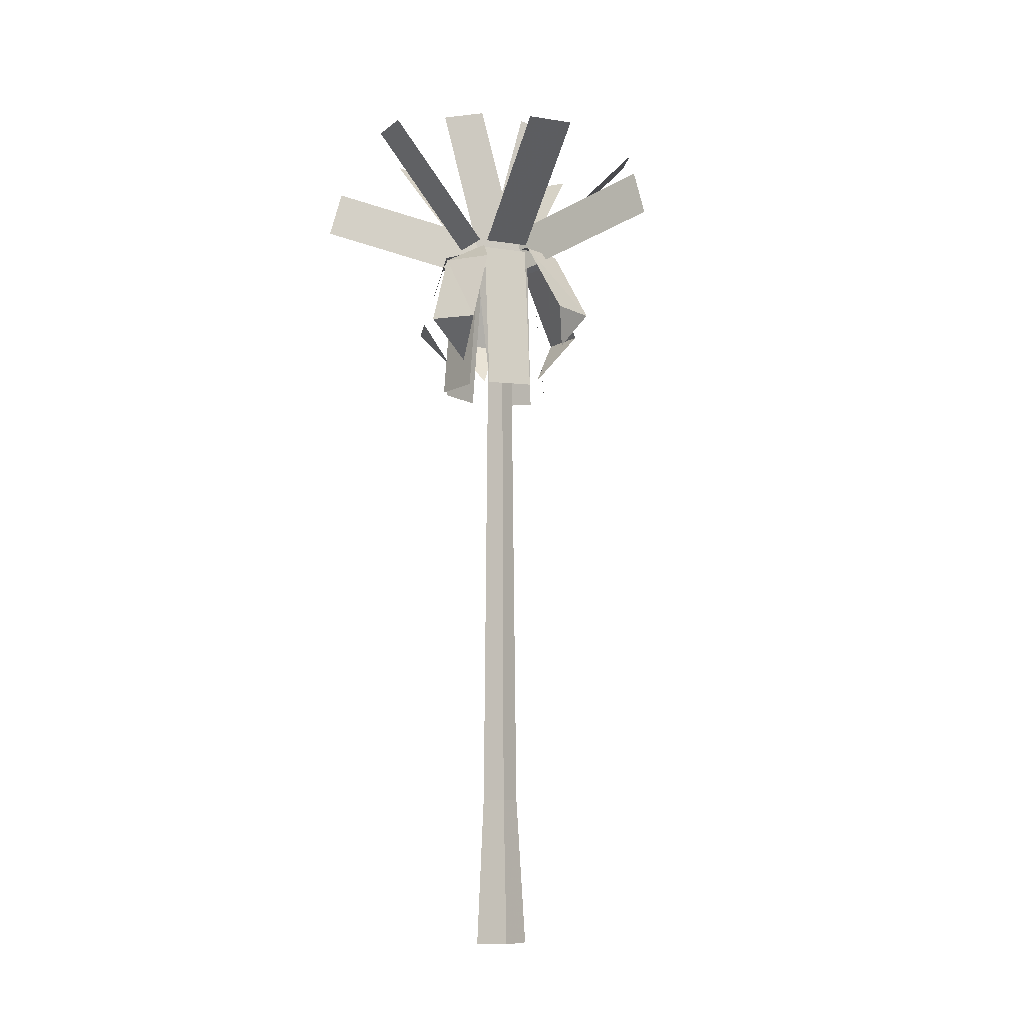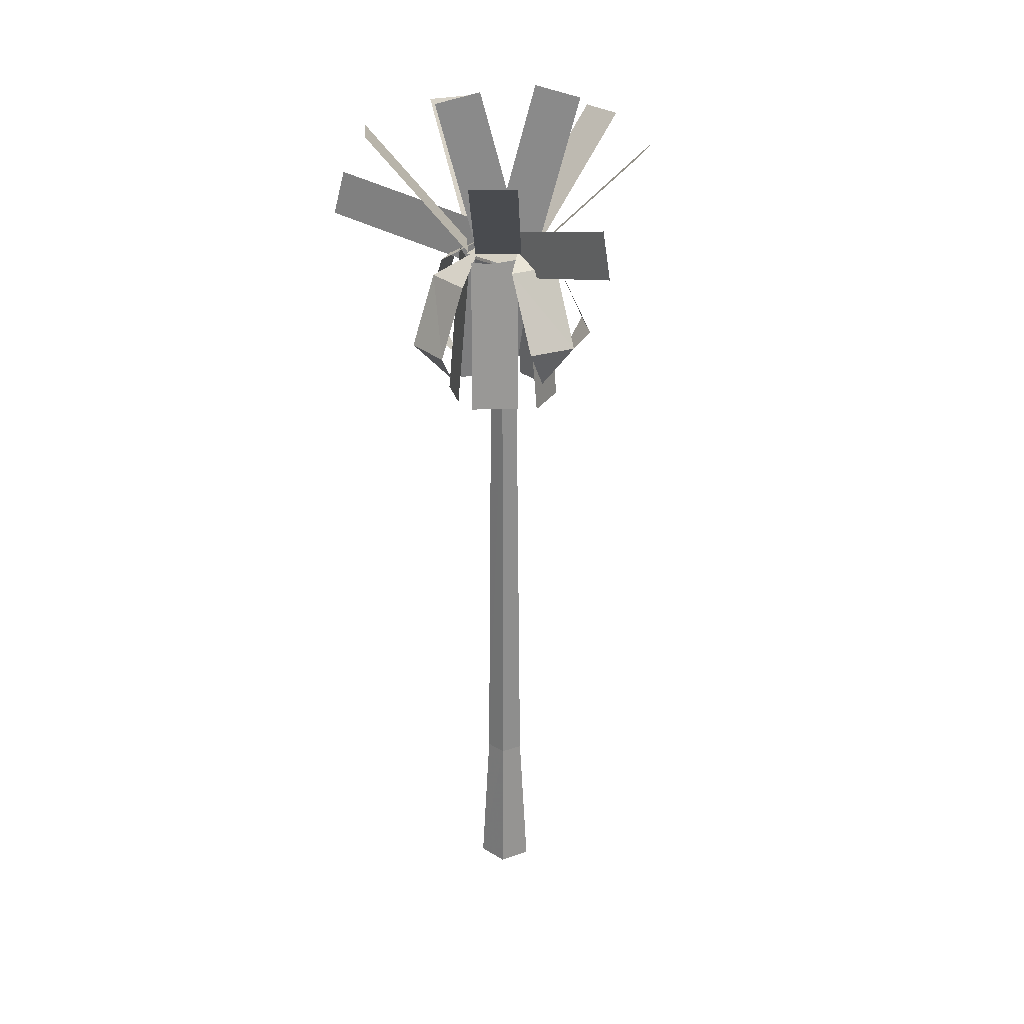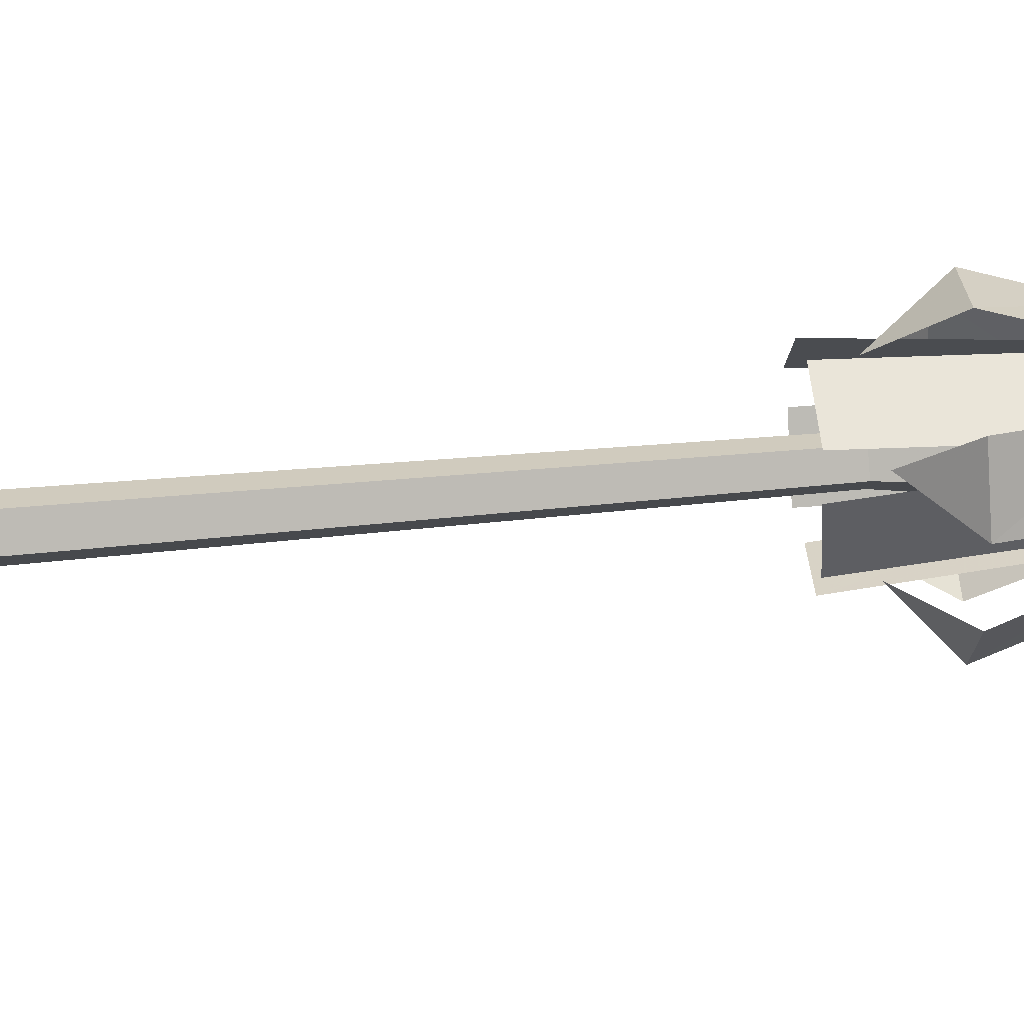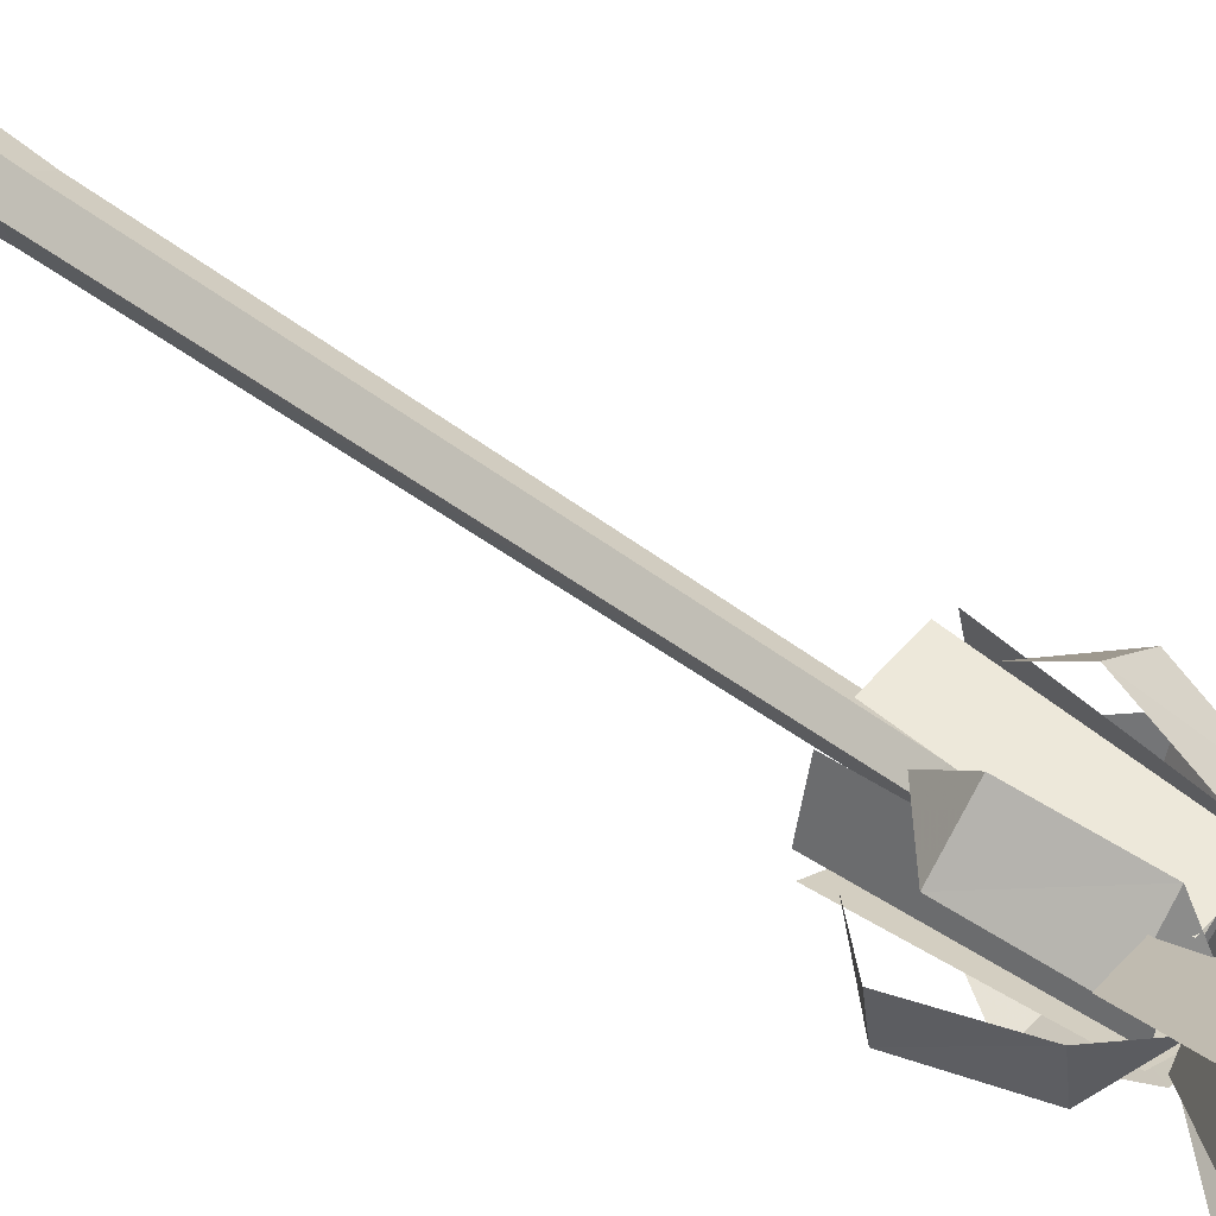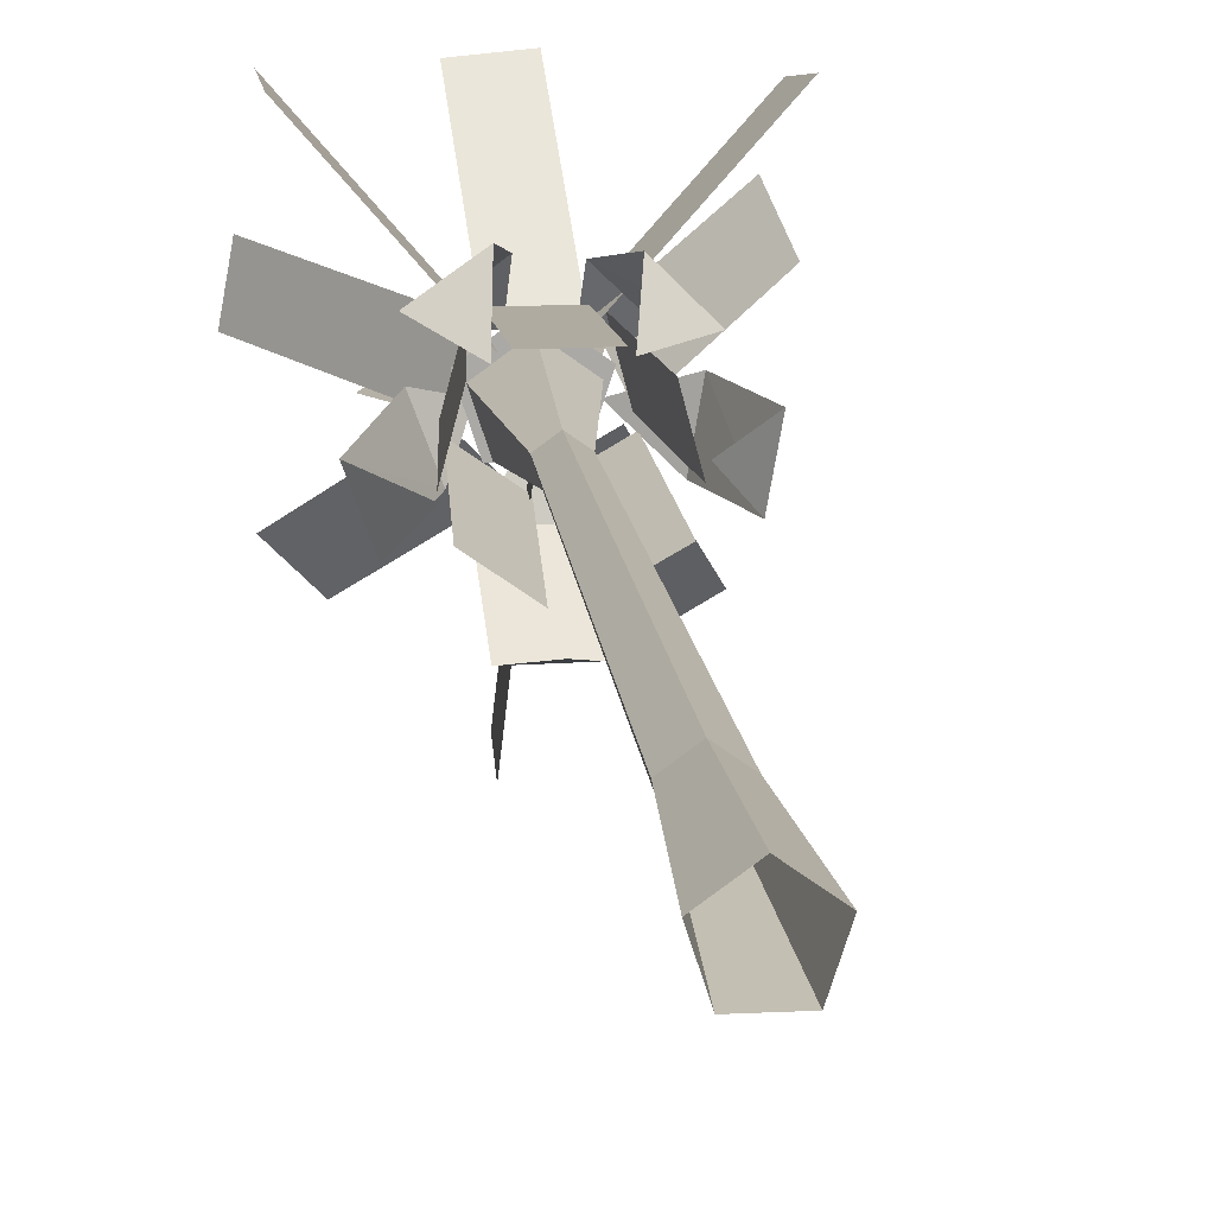
<metadata>
{"format":"obj","ext":"obj","renderer":"f3d","projection":"perspective","resolution":1024,"background":"white","views":[{"elev":-8.8,"azim":127.1,"up":"+Y"},{"elev":26.2,"azim":151.8,"up":"+Y"},{"elev":60.2,"azim":84.8,"up":"+Z"},{"elev":49.5,"azim":130.1,"up":"+Z"},{"elev":14.9,"azim":-6.2,"up":"+Z"}]}
</metadata>
<code>
o VCubanPalmB-00.VCubanPalmB-12_VCubanPalmB-00
v 0.02686 1.355 0.05204
v 0.03817 1.621 -0.01732
v 0.06339 1.621 0.06025
v 0.02686 1.355 0.05204
v 0.01563 1.355 0.01742
v 0.03817 1.621 -0.01732
v 0.01563 1.355 0.01742
v -0.04337 1.621 -0.01733
v 0.03817 1.621 -0.01732
v 0.01563 1.355 0.01742
v -0.02082 1.355 0.01741
v -0.04337 1.621 -0.01733
v -0.02082 1.355 0.01741
v -0.06858 1.621 0.06024
v -0.04337 1.621 -0.01733
v -0.02082 1.355 0.01741
v -0.03206 1.355 0.05204
v -0.06858 1.621 0.06024
v -0.03206 1.355 0.05204
v -0.002634 1.621 0.1082
v -0.06858 1.621 0.06024
v -0.03206 1.355 0.05204
v -0.002634 1.355 0.07344
v -0.002634 1.621 0.1082
v -0.002634 1.355 0.07344
v 0.06339 1.621 0.06025
v -0.002634 1.621 0.1082
v -0.002634 1.355 0.07344
v 0.02686 1.355 0.05204
v 0.06339 1.621 0.06025
v -0.003126 1.632 0.04695
v 0.07666 1.632 0.0729
v 0.04618 1.632 -0.02096
v -0.003126 1.632 0.04695
v 0.04618 1.632 -0.02096
v -0.0525 1.632 -0.02097
v -0.003126 1.632 0.04695
v -0.0525 1.632 -0.02097
v -0.08298 1.632 0.0729
v -0.003126 1.632 0.04695
v -0.08298 1.632 0.0729
v -0.003126 1.632 0.1309
v -0.003126 1.632 0.04695
v -0.003126 1.632 0.1309
v 0.07666 1.632 0.0729
v 0.06599 1.63 0.1265
v 0.09464 1.293 0.1333
v 0.1211 1.296 0.03371
v 0.06599 1.63 0.1265
v 0.1211 1.296 0.03371
v 0.09288 1.63 0.02615
v 0.09829 1.631 0.007136
v 0.1123 1.295 -0.01876
v 0.02286 1.298 -0.07011
v 0.09829 1.631 0.007136
v 0.02286 1.298 -0.07011
v 0.008323 1.631 -0.04482
v -0.005093 1.627 -0.053
v -0.02265 1.291 -0.07663
v -0.1069 1.293 -0.01731
v -0.005093 1.627 -0.053
v -0.1069 1.293 -0.01731
v -0.09022 1.627 0.006609
v -0.09464 1.624 0.02399
v -0.122 1.288 0.03486
v -0.09513 1.291 0.1343
v -0.09464 1.624 0.02399
v -0.09513 1.291 0.1343
v -0.06767 1.625 0.1244
v -0.05306 1.632 0.1319
v -0.05222 1.296 0.1614
v 0.05088 1.298 0.1611
v -0.05306 1.632 0.1319
v 0.05088 1.298 0.1611
v 0.05088 1.632 0.1319
v -0.1437 1.454 0.1661
v -0.06788 1.351 0.1365
v -0.05601 1.454 0.2276
v -0.02469 1.612 0.1873
v -0.0301 1.658 0.1028
v -0.1128 1.61 0.1242
v -0.05601 1.454 0.2276
v -0.02469 1.612 0.1873
v -0.1128 1.61 0.1242
v -0.05601 1.454 0.2276
v -0.1128 1.61 0.1242
v -0.1437 1.454 0.1661
v 0.2138 1.44 0.07007
v 0.1331 1.353 0.0422
v 0.1942 1.436 -0.03521
v 0.1405 1.593 -0.03358
v 0.06423 1.65 0.03583
v 0.1589 1.595 0.07329
v 0.1942 1.436 -0.03521
v 0.1405 1.593 -0.03358
v 0.1589 1.595 0.07329
v 0.1942 1.436 -0.03521
v 0.1589 1.595 0.07329
v 0.2138 1.44 0.07007
v 0.04793 1.467 -0.1767
v 0.00439 1.384 -0.1503
v -0.05917 1.465 -0.1779
v -0.06465 1.626 -0.08305
v -0.01071 1.65 -0.009601
v 0.04379 1.625 -0.08128
v -0.05917 1.465 -0.1779
v -0.06465 1.626 -0.08305
v 0.04379 1.625 -0.08128
v -0.05917 1.465 -0.1779
v 0.04379 1.625 -0.08128
v 0.04793 1.467 -0.1767
v -0.1635 1.449 -0.07149
v -0.1156 1.343 0.0106
v -0.2002 1.449 0.02918
v -0.1273 1.621 0.05846
v -0.05805 1.658 0.03674
v -0.08958 1.619 -0.04321
v -0.2002 1.449 0.02918
v -0.1273 1.621 0.05846
v -0.08958 1.619 -0.04321
v -0.2002 1.449 0.02918
v -0.08958 1.619 -0.04321
v -0.1635 1.449 -0.07149
v 0.2591 1.781 0.3248
v 0.2777 1.683 0.3433
v 0.02679 1.693 0.09285
v 0.2777 1.683 0.3433
v 0.04527 1.595 0.1114
v 0.02679 1.693 0.09285
v 0.2777 1.683 0.3433
v 0.2591 1.781 0.3248
v 0.02679 1.693 0.09285
v 0.04527 1.595 0.1114
v 0.2777 1.683 0.3433
v 0.02679 1.693 0.09285
v 0.2531 1.913 0.2055
v 0.2958 1.913 0.1138
v 0.05524 1.653 0.1132
v 0.2958 1.913 0.1138
v 0.09794 1.653 0.02153
v 0.05524 1.653 0.1132
v 0.2958 1.913 0.1138
v 0.2531 1.913 0.2055
v 0.05524 1.653 0.1132
v 0.09794 1.653 0.02153
v 0.2958 1.913 0.1138
v 0.05524 1.653 0.1132
v -0.06865 1.918 0.3275
v 0.03206 1.918 0.3364
v -0.04962 1.658 0.1101
v 0.03206 1.918 0.3364
v 0.0511 1.658 0.1189
v -0.04962 1.658 0.1101
v 0.03206 1.918 0.3364
v -0.06865 1.918 0.3275
v -0.04962 1.658 0.1101
v 0.0511 1.658 0.1189
v 0.03206 1.918 0.3364
v -0.04962 1.658 0.1101
v 0.04829 1.993 0.05466
v 0.1329 1.967 0.1035
v -0.02799 1.665 0.0109
v 0.1329 1.967 0.1035
v 0.05657 1.638 0.05974
v -0.02799 1.665 0.0109
v 0.1329 1.967 0.1035
v 0.04829 1.993 0.05466
v -0.02799 1.665 0.0109
v 0.05657 1.638 0.05974
v 0.1329 1.967 0.1035
v -0.02799 1.665 0.0109
v 0.129 1.869 -0.2667
v 0.2166 1.869 -0.2161
v -0.0013 1.651 -0.04102
v 0.2166 1.869 -0.2161
v 0.08628 1.651 0.009545
v -0.0013 1.651 -0.04102
v 0.2166 1.869 -0.2161
v 0.129 1.869 -0.2667
v -0.0013 1.651 -0.04102
v 0.08628 1.651 0.009545
v 0.2166 1.869 -0.2161
v -0.0013 1.651 -0.04102
v -0.1543 1.976 -0.02534
v -0.06978 2.002 0.0235
v -0.07828 1.647 0.01889
v -0.06978 2.002 0.0235
v 0.006286 1.673 0.06773
v -0.07828 1.647 0.01889
v -0.06978 2.002 0.0235
v -0.1543 1.976 -0.02534
v -0.07828 1.647 0.01889
v 0.006286 1.673 0.06773
v -0.06978 2.002 0.0235
v -0.07828 1.647 0.01889
v -0.2782 1.909 0.1553
v -0.2958 1.909 0.05574
v -0.0629 1.649 0.1173
v -0.2958 1.909 0.05574
v -0.08045 1.649 0.01775
v -0.0629 1.649 0.1173
v -0.2958 1.909 0.05574
v -0.2782 1.909 0.1553
v -0.0629 1.649 0.1173
v -0.08045 1.649 0.01775
v -0.2958 1.909 0.05574
v -0.0629 1.649 0.1173
v -0.2614 1.892 -0.1504
v -0.19 1.892 -0.2219
v -0.09141 1.652 0.01969
v -0.19 1.892 -0.2219
v -0.01984 1.652 -0.05182
v -0.09141 1.652 0.01969
v -0.19 1.892 -0.2219
v -0.2614 1.892 -0.1504
v -0.09141 1.652 0.01969
v -0.01984 1.652 -0.05182
v -0.19 1.892 -0.2219
v -0.09141 1.652 0.01969
v -0.03599 1.681 -0.3595
v -0.03375 1.778 -0.3334
v -0.007621 1.593 -0.03234
v -0.03375 1.778 -0.3334
v -0.005373 1.69 -0.006272
v -0.007621 1.593 -0.03234
v -0.03375 1.778 -0.3334
v -0.03599 1.681 -0.3595
v -0.007621 1.593 -0.03234
v -0.005373 1.69 -0.006272
v -0.03375 1.778 -0.3334
v -0.007621 1.593 -0.03234
v -0.2581 1.567 0.3527
v -0.2637 1.668 0.3595
v -0.04014 1.597 0.09348
v -0.2637 1.668 0.3595
v -0.04583 1.697 0.1002
v -0.04014 1.597 0.09348
v -0.2637 1.668 0.3595
v -0.2581 1.567 0.3527
v -0.04014 1.597 0.09348
v -0.04583 1.697 0.1002
v -0.2637 1.668 0.3595
v -0.04014 1.597 0.09348
v 0.09464 1.293 0.1333
v 0.06599 1.63 0.1265
v 0.1211 1.296 0.03371
v 0.1211 1.296 0.03371
v 0.06599 1.63 0.1265
v 0.09288 1.63 0.02615
v 0.1123 1.295 -0.01876
v 0.09829 1.631 0.007136
v 0.02286 1.298 -0.07011
v 0.02286 1.298 -0.07011
v 0.09829 1.631 0.007136
v 0.008323 1.631 -0.04482
v -0.02265 1.291 -0.07663
v -0.005093 1.627 -0.053
v -0.1069 1.293 -0.01731
v -0.1069 1.293 -0.01731
v -0.005093 1.627 -0.053
v -0.09022 1.627 0.006609
v -0.122 1.288 0.03486
v -0.09464 1.624 0.02399
v -0.09513 1.291 0.1343
v -0.09513 1.291 0.1343
v -0.09464 1.624 0.02399
v -0.06767 1.625 0.1244
v -0.05222 1.296 0.1614
v -0.05306 1.632 0.1319
v 0.05088 1.298 0.1611
v 0.05088 1.298 0.1611
v -0.05306 1.632 0.1319
v 0.05088 1.632 0.1319
v -0.06788 1.351 0.1365
v -0.1437 1.454 0.1661
v -0.05601 1.454 0.2276
v -0.0301 1.658 0.1028
v -0.02469 1.612 0.1873
v -0.1128 1.61 0.1242
v -0.02469 1.612 0.1873
v -0.05601 1.454 0.2276
v -0.1128 1.61 0.1242
v -0.1128 1.61 0.1242
v -0.05601 1.454 0.2276
v -0.1437 1.454 0.1661
v 0.06549 1.365 0.1376
v 0.08256 1.448 0.2185
v 0.1583 1.448 0.1428
v 0.03845 1.649 0.09411
v 0.1234 1.615 0.1042
v 0.04597 1.613 0.1802
v 0.1234 1.615 0.1042
v 0.1583 1.448 0.1428
v 0.04597 1.613 0.1802
v 0.04597 1.613 0.1802
v 0.1583 1.448 0.1428
v 0.08256 1.448 0.2185
v 0.1331 1.353 0.0422
v 0.2138 1.44 0.07007
v 0.1942 1.436 -0.03521
v 0.06423 1.65 0.03583
v 0.1405 1.593 -0.03358
v 0.1589 1.595 0.07329
v 0.1405 1.593 -0.03358
v 0.1942 1.436 -0.03521
v 0.1589 1.595 0.07329
v 0.1589 1.595 0.07329
v 0.1942 1.436 -0.03521
v 0.2138 1.44 0.07007
v 0.00439 1.384 -0.1503
v 0.04793 1.467 -0.1767
v -0.05917 1.465 -0.1779
v -0.01071 1.65 -0.009601
v -0.06465 1.626 -0.08305
v 0.04379 1.625 -0.08128
v -0.06465 1.626 -0.08305
v -0.05917 1.465 -0.1779
v 0.04379 1.625 -0.08128
v 0.04379 1.625 -0.08128
v -0.05917 1.465 -0.1779
v 0.04793 1.467 -0.1767
v -0.1156 1.343 0.0106
v -0.1635 1.449 -0.07149
v -0.2002 1.449 0.02918
v -0.05805 1.658 0.03674
v -0.1273 1.621 0.05846
v -0.08958 1.619 -0.04321
v -0.1273 1.621 0.05846
v -0.2002 1.449 0.02918
v -0.08958 1.619 -0.04321
v -0.08958 1.619 -0.04321
v -0.2002 1.449 0.02918
v -0.1635 1.449 -0.07149
v 0.08256 1.448 0.2185
v 0.06549 1.365 0.1376
v 0.1583 1.448 0.1428
v 0.1234 1.615 0.1042
v 0.03845 1.649 0.09411
v 0.04597 1.613 0.1802
v 0.1583 1.448 0.1428
v 0.1234 1.615 0.1042
v 0.04597 1.613 0.1802
v 0.1583 1.448 0.1428
v 0.04597 1.613 0.1802
v 0.08256 1.448 0.2185
v 0.05482 0.001739 0.05833
v 0.02188 0.3259 0.007712
v 0.03705 0.3259 0.05433
v 0.05482 0.001739 0.05833
v 0.0329 0.001739 -0.009201
v 0.02188 0.3259 0.007712
v 0.0329 0.001739 -0.009201
v -0.02715 0.3259 0.007712
v 0.02188 0.3259 0.007712
v 0.0329 0.001739 -0.009201
v -0.0381 0.001739 -0.009208
v -0.02715 0.3259 0.007712
v -0.0381 0.001739 -0.009208
v -0.04225 0.3259 0.05433
v -0.02715 0.3259 0.007712
v -0.0381 0.001739 -0.009208
v -0.06002 0.001739 0.05832
v -0.04225 0.3259 0.05433
v -0.06002 0.001739 0.05832
v -0.002634 0.3259 0.08314
v -0.04225 0.3259 0.05433
v -0.06002 0.001739 0.05832
v -0.002634 0.001739 0.1001
v -0.002634 0.3259 0.08314
v -0.002634 0.001739 0.1001
v 0.03705 0.3259 0.05433
v -0.002634 0.3259 0.08314
v -0.002634 0.001739 0.1001
v 0.05482 0.001739 0.05833
v 0.03705 0.3259 0.05433
v 0.03705 0.3259 0.05433
v 0.01563 1.355 0.01742
v 0.02686 1.355 0.05204
v 0.03705 0.3259 0.05433
v 0.02188 0.3259 0.007712
v 0.01563 1.355 0.01742
v 0.02188 0.3259 0.007712
v -0.02082 1.355 0.01741
v 0.01563 1.355 0.01742
v 0.02188 0.3259 0.007712
v -0.02715 0.3259 0.007712
v -0.02082 1.355 0.01741
v -0.02715 0.3259 0.007712
v -0.03206 1.355 0.05204
v -0.02082 1.355 0.01741
v -0.02715 0.3259 0.007712
v -0.04225 0.3259 0.05433
v -0.03206 1.355 0.05204
v -0.04225 0.3259 0.05433
v -0.002634 1.355 0.07344
v -0.03206 1.355 0.05204
v -0.04225 0.3259 0.05433
v -0.002634 0.3259 0.08314
v -0.002634 1.355 0.07344
v -0.002634 0.3259 0.08314
v 0.02686 1.355 0.05204
v -0.002634 1.355 0.07344
v -0.002634 0.3259 0.08314
v 0.03705 0.3259 0.05433
v 0.02686 1.355 0.05204
f 1 2 3
f 1 5 2
f 5 8 2
f 5 11 8
f 11 14 8
f 11 17 14
f 17 20 14
f 17 23 20
f 23 26 20
f 23 29 26
f 31 32 33
f 31 33 36
f 31 36 39
f 31 39 42
f 31 42 45
f 46 47 51
f 47 48 51
f 52 53 57
f 53 54 57
f 58 59 63
f 59 60 63
f 64 65 69
f 65 66 69
f 70 71 75
f 71 72 75
f 246 244 249
f 244 245 249
f 252 250 255
f 250 251 255
f 258 256 261
f 256 257 261
f 264 262 267
f 262 263 267
f 270 268 273
f 268 269 273
f 76 77 78
f 79 80 81
f 78 79 81
f 78 81 76
f 88 89 90
f 91 92 93
f 90 91 93
f 90 93 88
f 100 101 102
f 103 104 105
f 102 103 105
f 102 105 100
f 112 113 114
f 115 116 117
f 114 115 117
f 114 117 112
f 126 124 128
f 124 125 128
f 130 131 133
f 131 132 133
f 138 136 140
f 136 137 140
f 142 143 145
f 143 144 145
f 150 148 152
f 148 149 152
f 154 155 157
f 155 156 157
f 162 160 164
f 160 161 164
f 166 167 169
f 167 168 169
f 174 172 176
f 172 173 176
f 178 179 181
f 179 180 181
f 186 184 188
f 184 185 188
f 190 191 193
f 191 192 193
f 198 196 200
f 196 197 200
f 202 203 205
f 203 204 205
f 210 208 212
f 208 209 212
f 214 215 217
f 215 216 217
f 222 220 224
f 220 221 224
f 226 227 229
f 227 228 229
f 234 232 236
f 232 233 236
f 238 239 241
f 239 240 241
f 274 275 276
f 277 278 279
f 278 276 279
f 279 276 275
f 286 287 288
f 289 290 291
f 290 288 291
f 291 288 287
f 298 299 300
f 301 302 303
f 302 300 303
f 303 300 299
f 310 311 312
f 313 314 315
f 314 312 315
f 315 312 311
f 322 323 324
f 325 326 327
f 326 324 327
f 327 324 323
f 334 335 336
f 337 338 339
f 336 337 339
f 336 339 334
f 346 347 348
f 346 350 347
f 352 353 354
f 352 356 353
f 356 359 353
f 356 362 359
f 362 365 359
f 362 368 365
f 368 348 365
f 368 346 348
f 376 377 378
f 376 380 377
f 382 383 384
f 382 386 383
f 386 389 383
f 386 392 389
f 392 395 389
f 392 398 395
f 398 378 395
f 398 376 378

</code>
